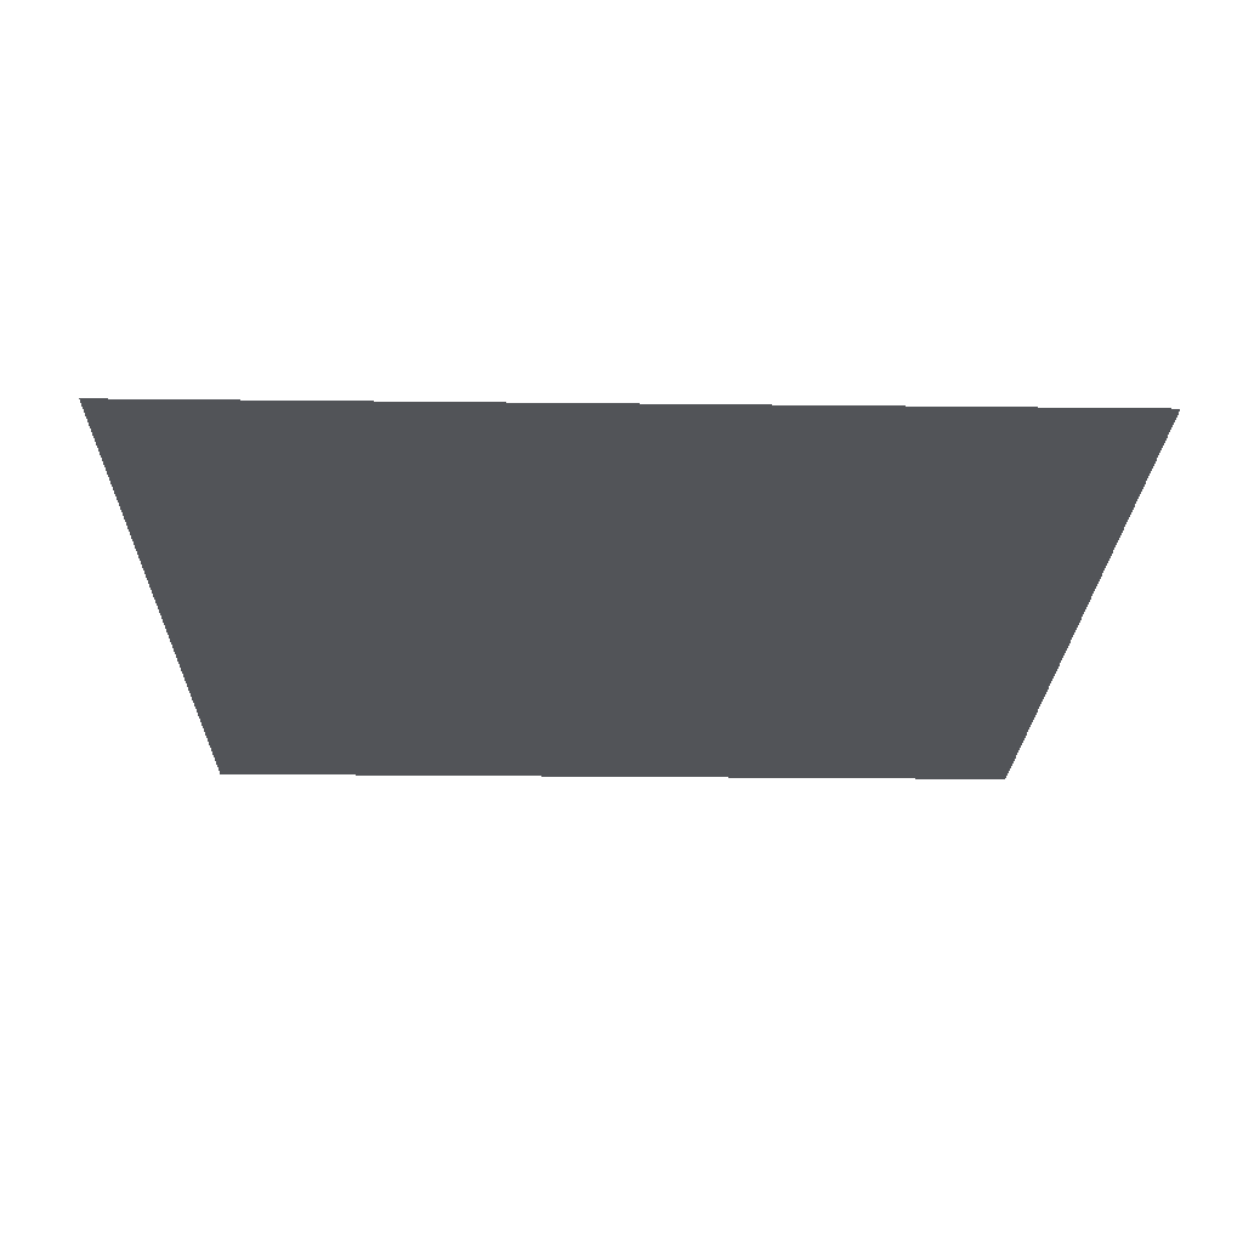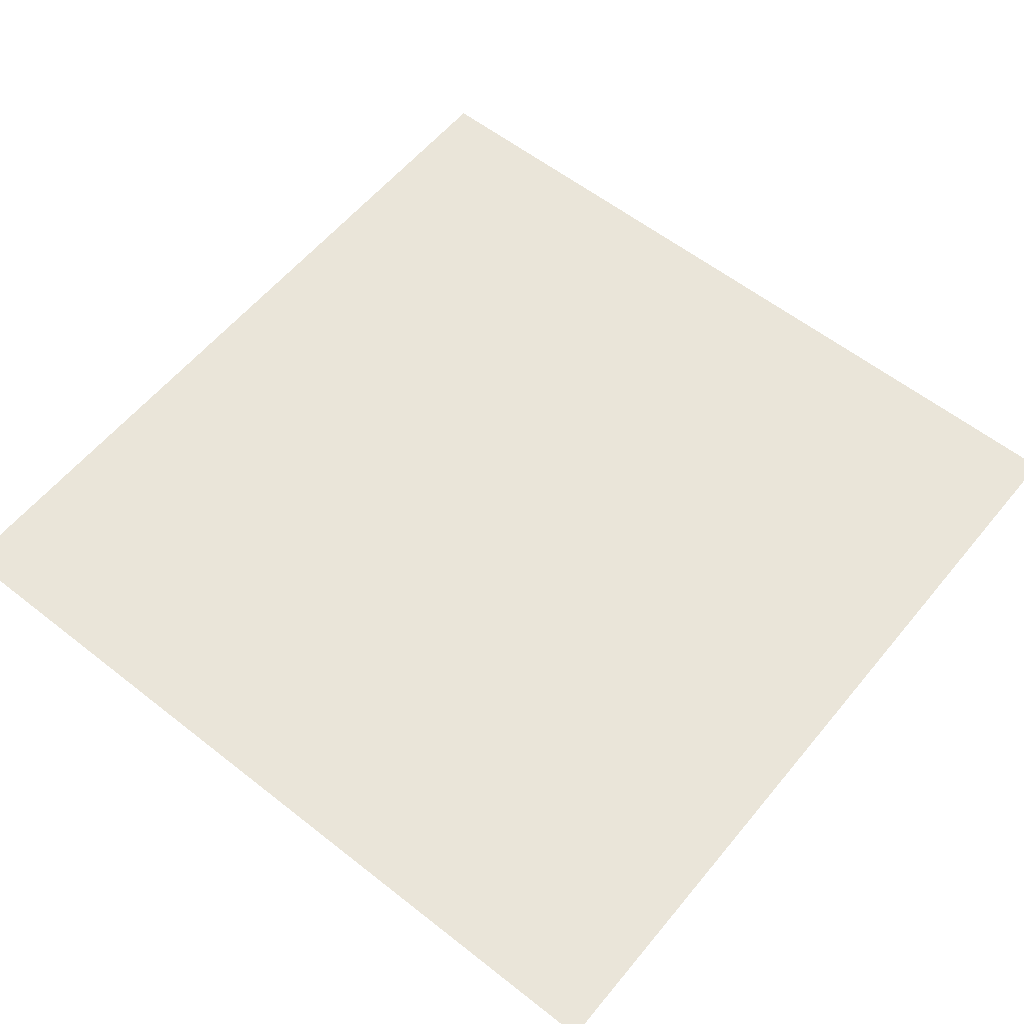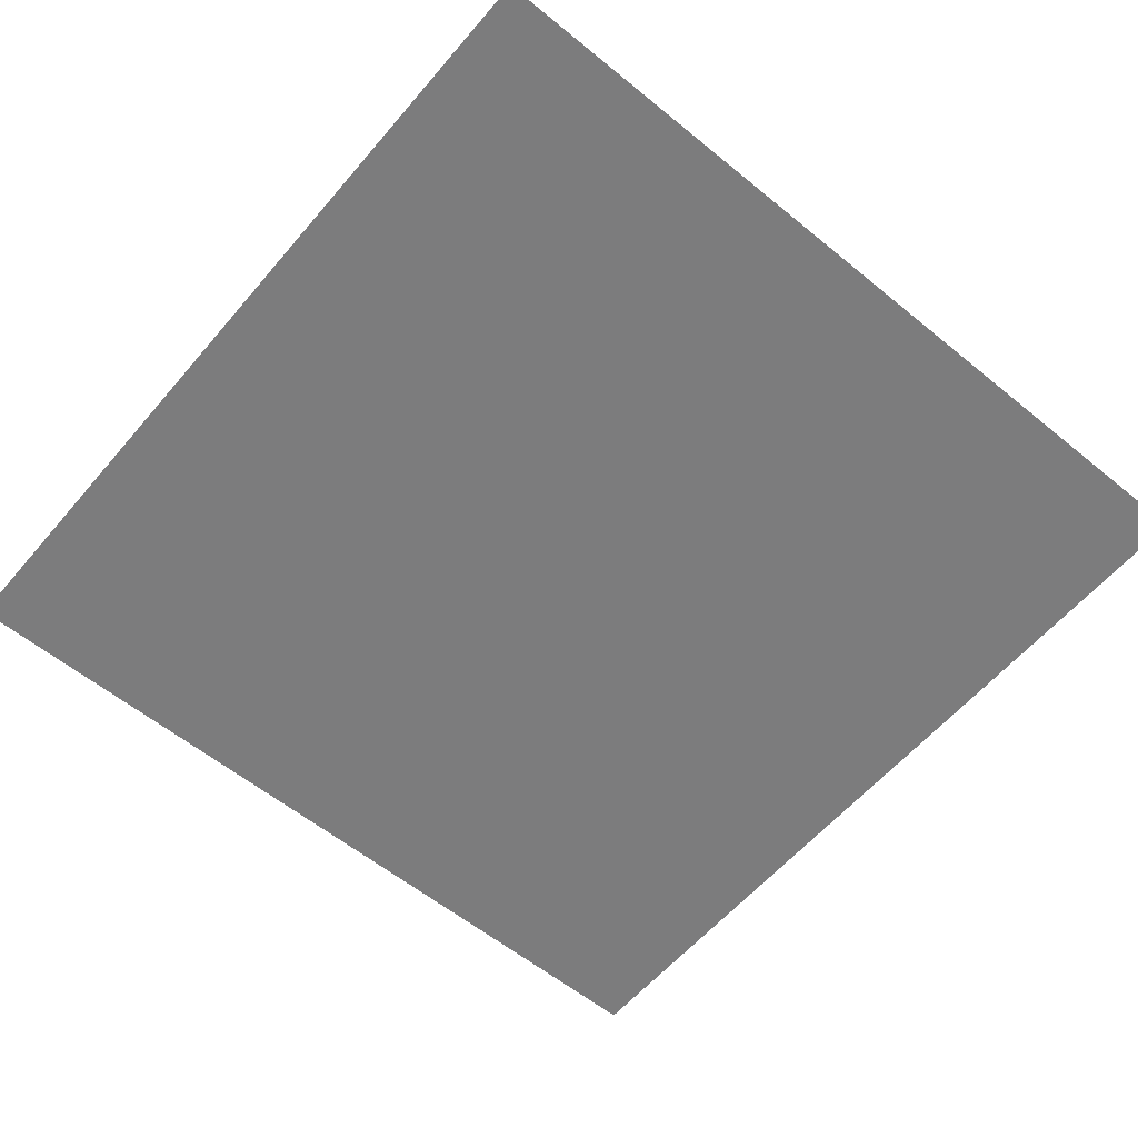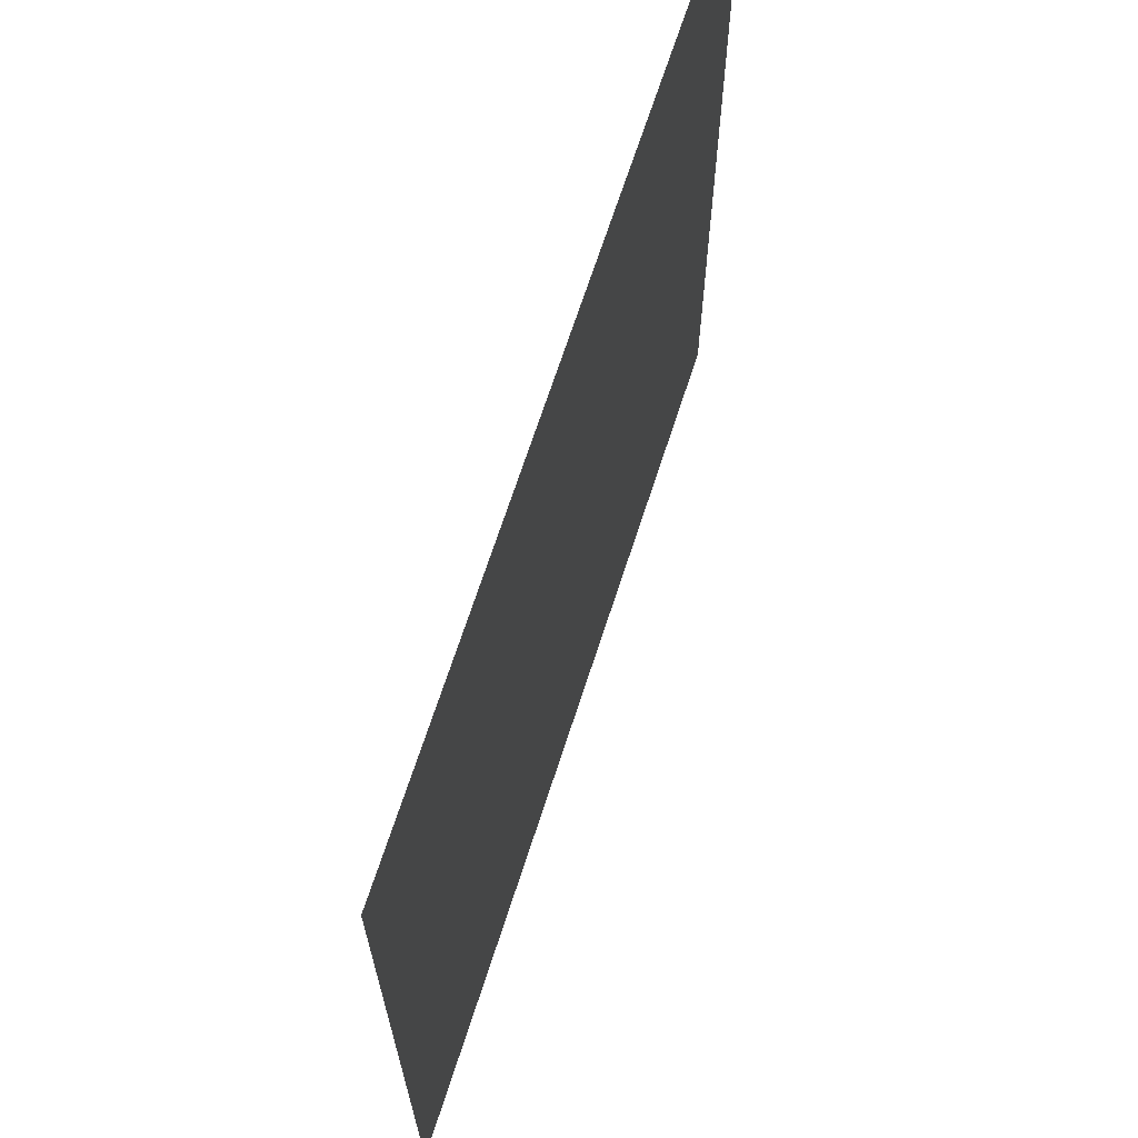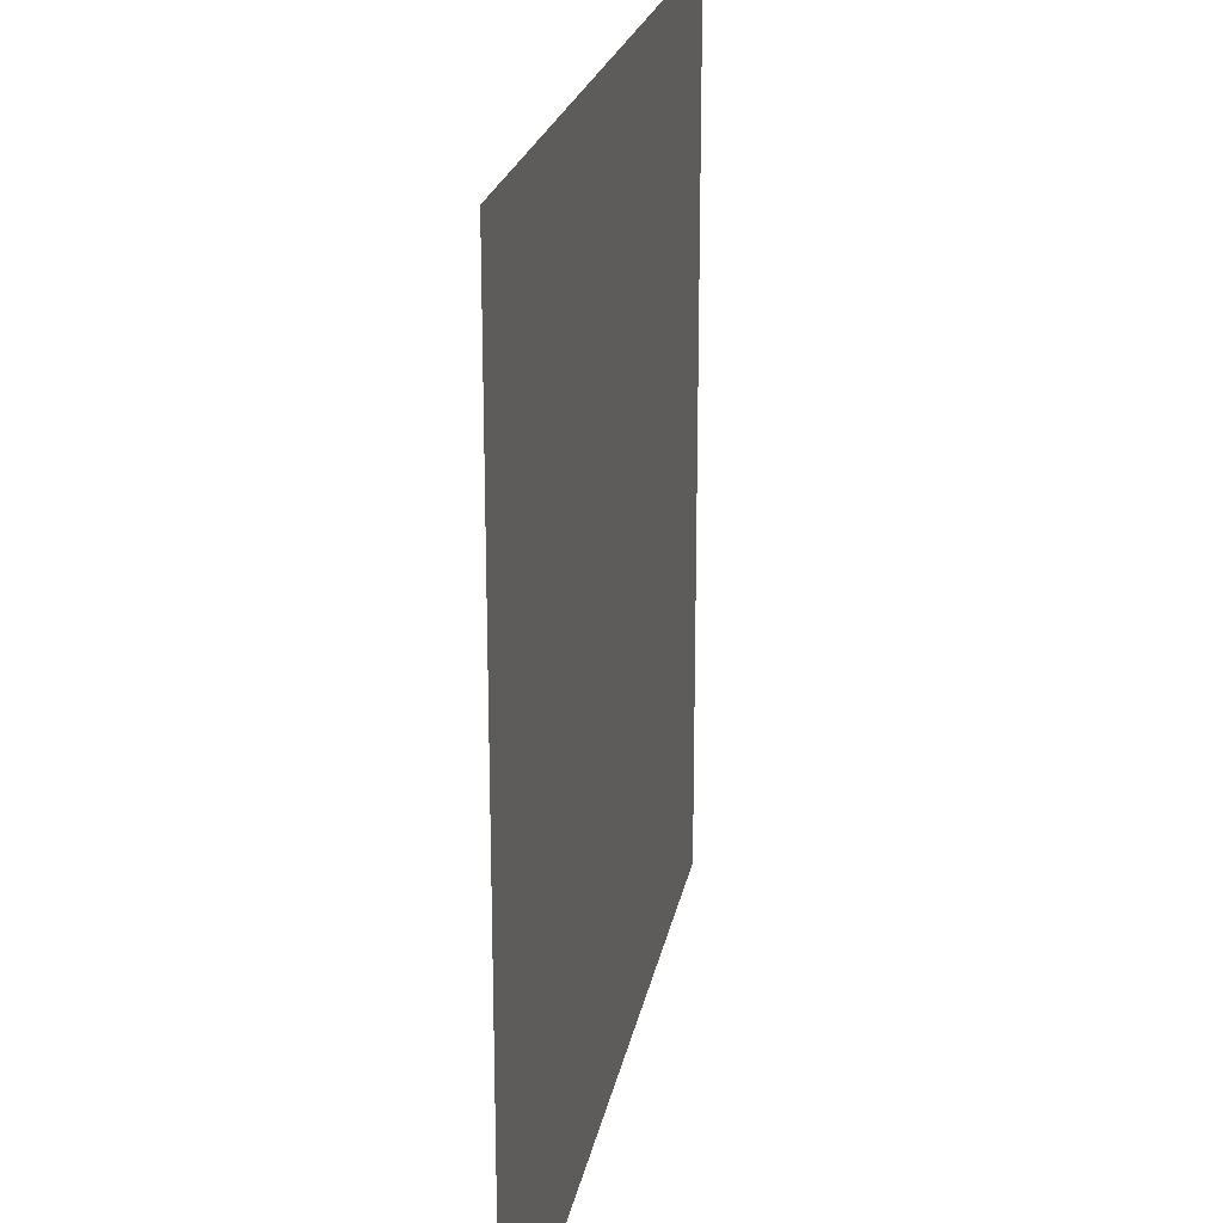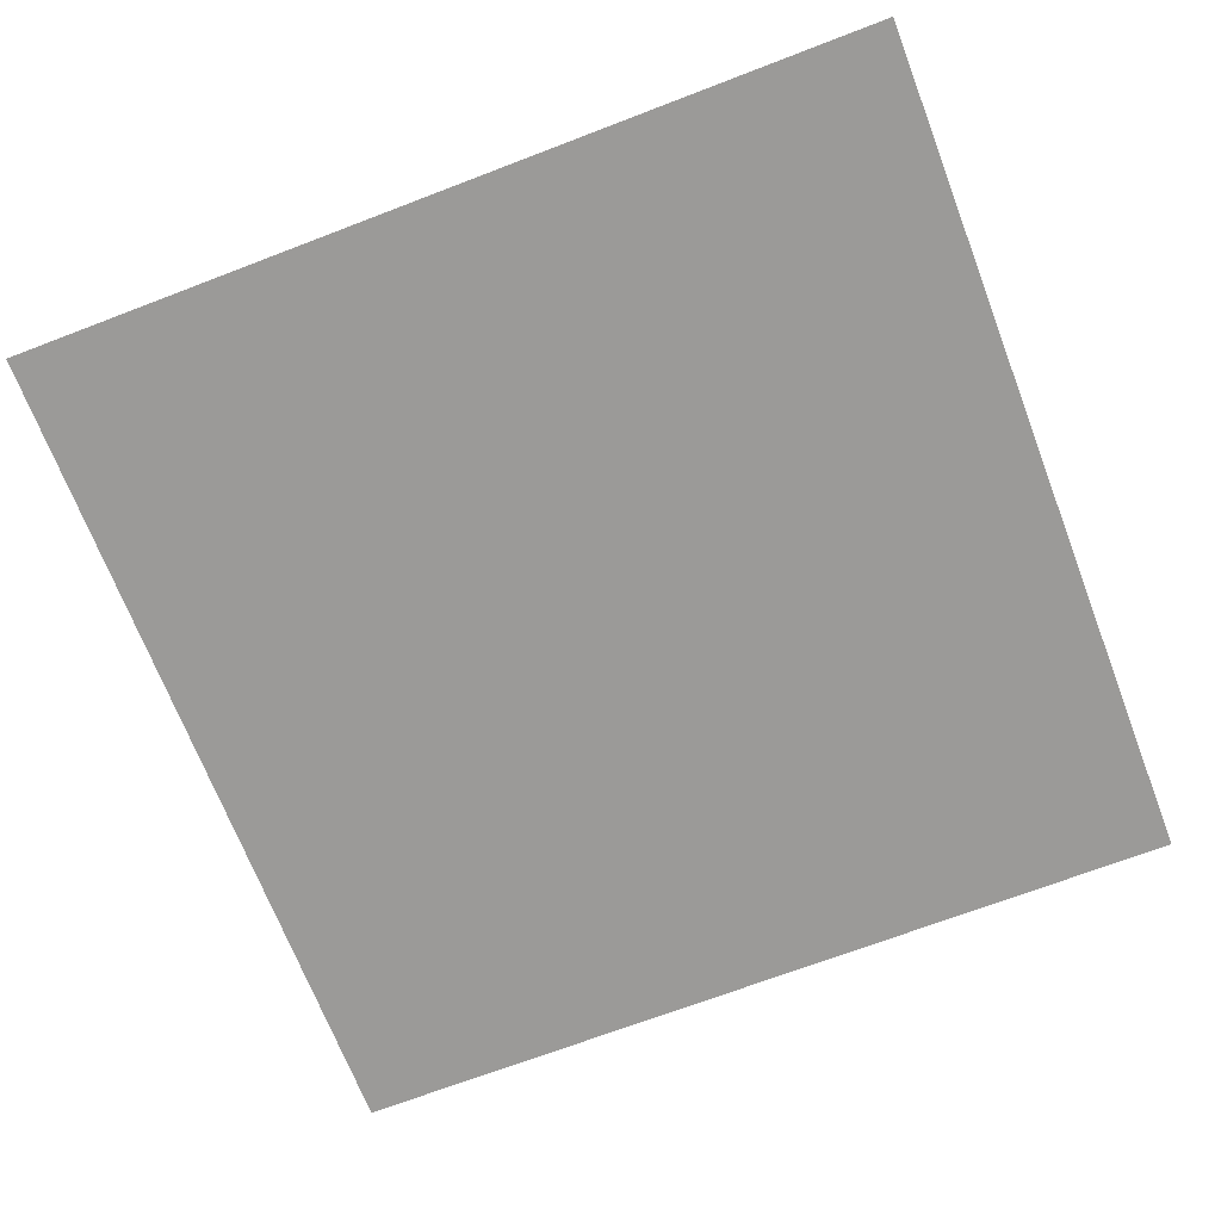
<metadata>
{"format":"obj","ext":"obj","renderer":"f3d","projection":"perspective","resolution":1024,"background":"white","views":[{"elev":-23.3,"azim":178.9,"up":"+Z"},{"elev":58.4,"azim":39.1,"up":"+Z"},{"elev":-58.8,"azim":-40.1,"up":"+Z"},{"elev":68.2,"azim":-72.1,"up":"+Y"},{"elev":22.0,"azim":100.4,"up":"+Y"},{"elev":-69.3,"azim":-159.0,"up":"+Z"}]}
</metadata>
<code>
v 0 0 0
v 800 0 0
v 800 800 0
v 0 800 0
f 1 2 3 4
f 1 2 3 4
f 1 2 3 4
f 1 2 3 4
f 1 2 3 4
f 1 2 3 4
f 1 2 3 4
f 1 2 3 4
f 1 2 3 4
f 1 2 3 4
f 1 2 3 4
f 1 2 3 4
f 1 2 3 4
f 1 2 3 4
f 1 2 3 4
f 1 2 3 4
f 1 2 3 4
f 1 2 3 4
f 1 2 3 4
f 1 2 3 4
f 1 2 3 4
f 1 2 3 4
f 1 2 3 4
f 1 2 3 4
f 1 2 3 4
f 1 2 3 4
f 1 2 3 4
f 1 2 3 4
f 1 2 3 4
f 1 2 3 4
f 1 2 3 4
f 1 2 3 4
f 1 2 3 4
f 1 2 3 4
f 1 2 3 4
f 1 2 3 4
f 1 2 3 4
f 1 2 3 4
f 1 2 3 4
f 1 2 3 4
f 1 2 3 4
f 1 2 3 4
f 1 2 3 4
f 1 2 3 4
f 1 2 3 4
f 1 2 3 4
f 1 2 3 4
f 1 2 3 4
f 1 2 3 4
f 1 2 3 4
f 1 2 3 4
f 1 2 3 4
f 1 2 3 4
f 1 2 3 4
f 1 2 3 4
f 1 2 3 4
f 1 2 3 4
f 1 2 3 4
f 1 2 3 4
f 1 2 3 4
f 1 2 3 4
f 1 2 3 4
f 1 2 3 4
f 1 2 3 4
f 1 2 3 4
f 1 2 3 4
f 1 2 3 4
f 1 2 3 4
f 1 2 3 4
f 1 2 3 4
f 1 2 3 4
f 1 2 3 4
f 1 2 3 4
f 1 2 3 4
f 1 2 3 4
f 1 2 3 4
f 1 2 3 4
f 1 2 3 4
f 1 2 3 4
f 1 2 3 4
f 1 2 3 4
f 1 2 3 4
f 1 2 3 4
f 1 2 3 4
f 1 2 3 4
f 1 2 3 4
f 1 2 3 4
f 1 2 3 4
f 1 2 3 4
f 1 2 3 4

</code>
